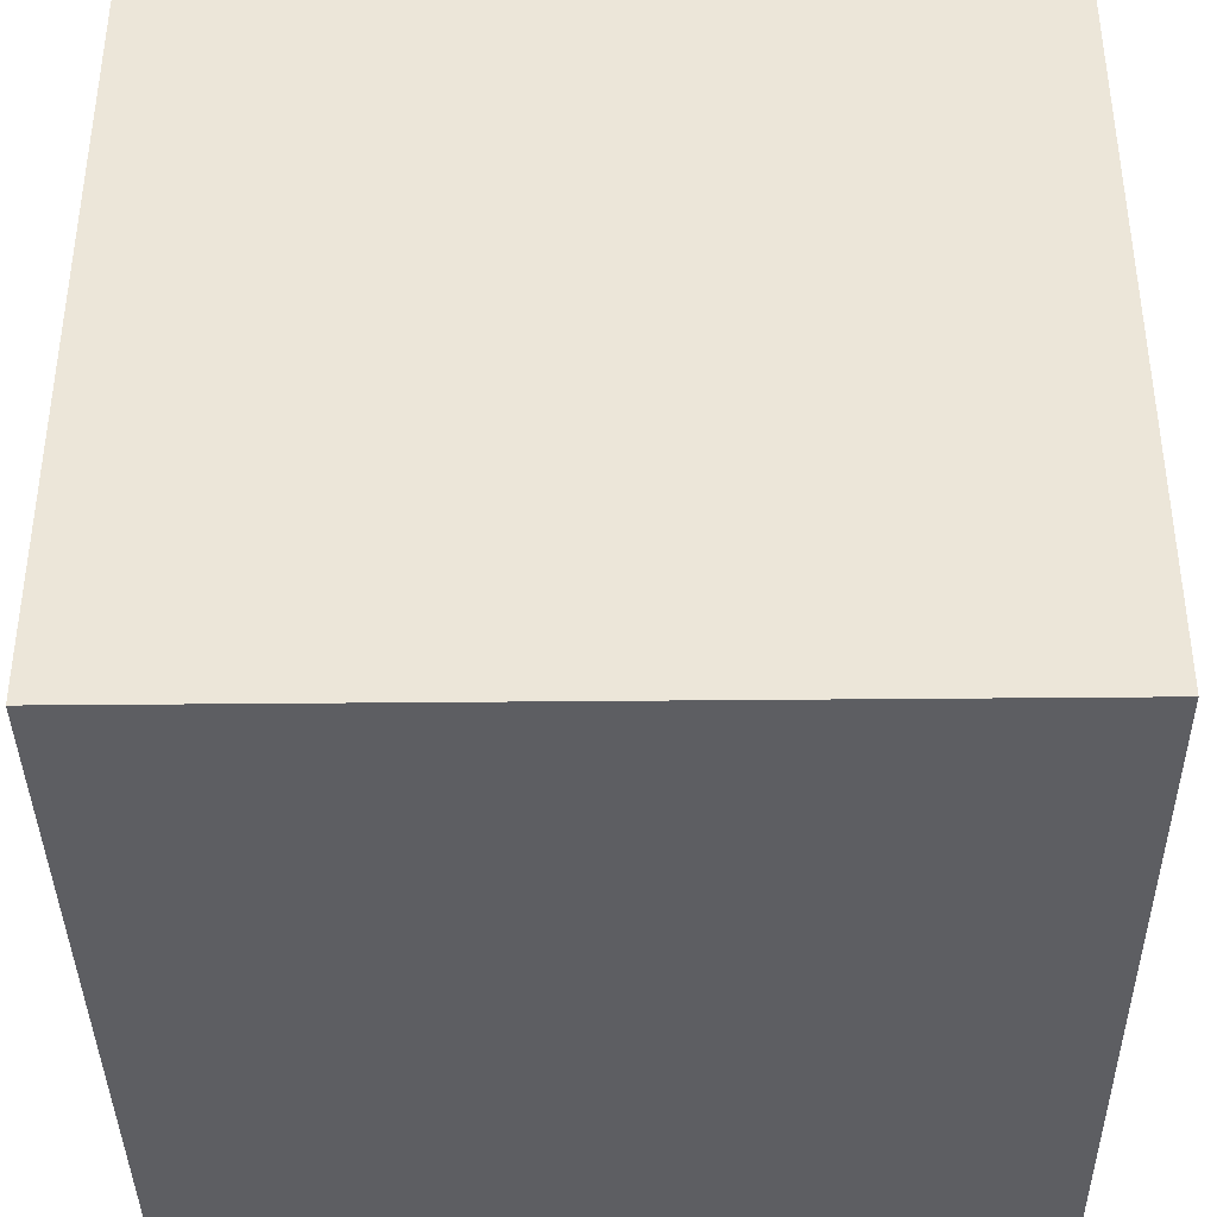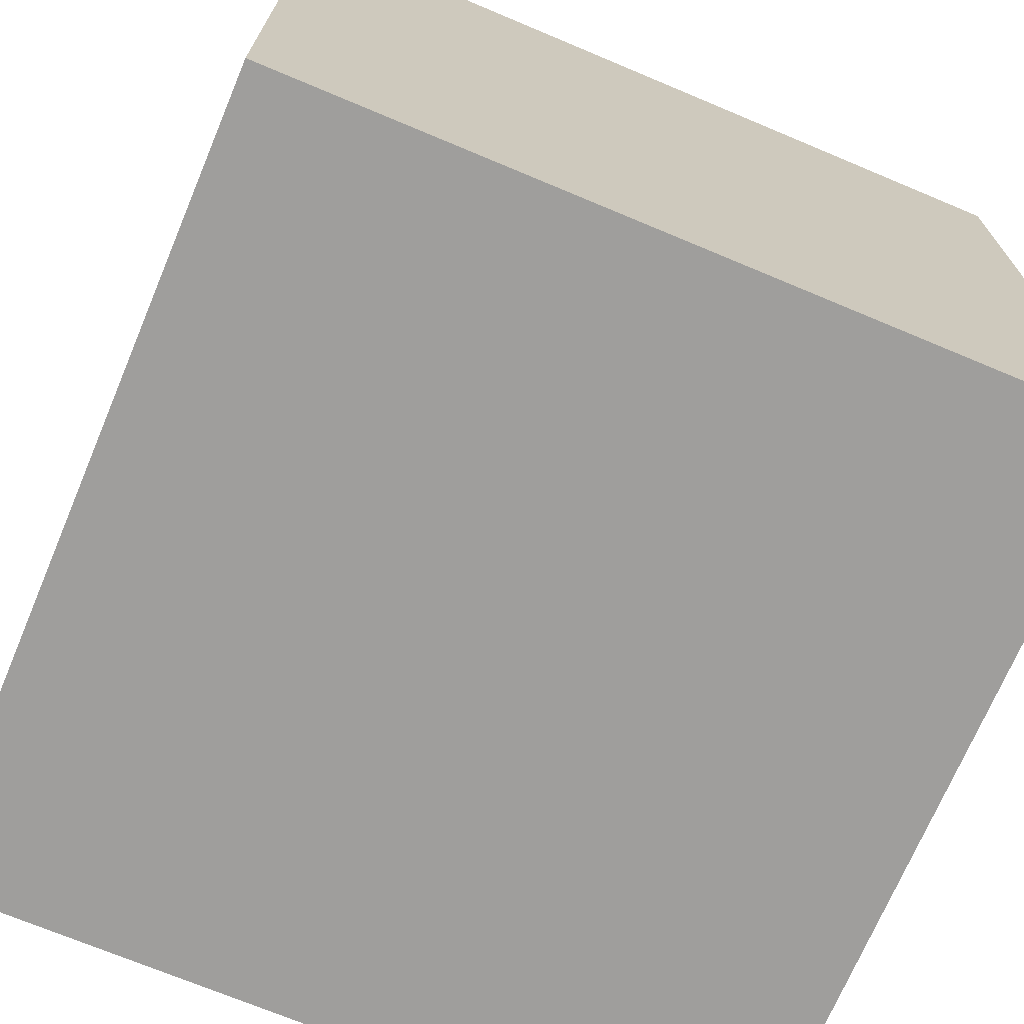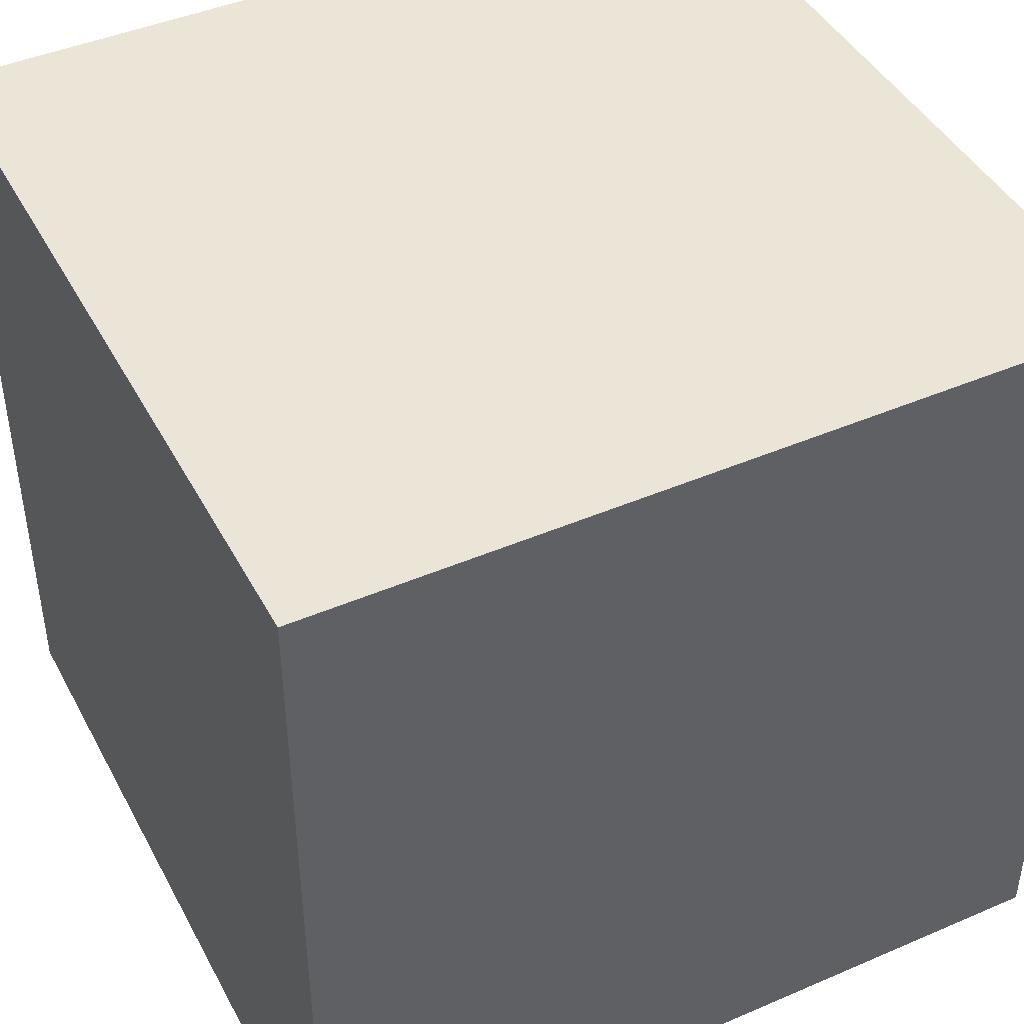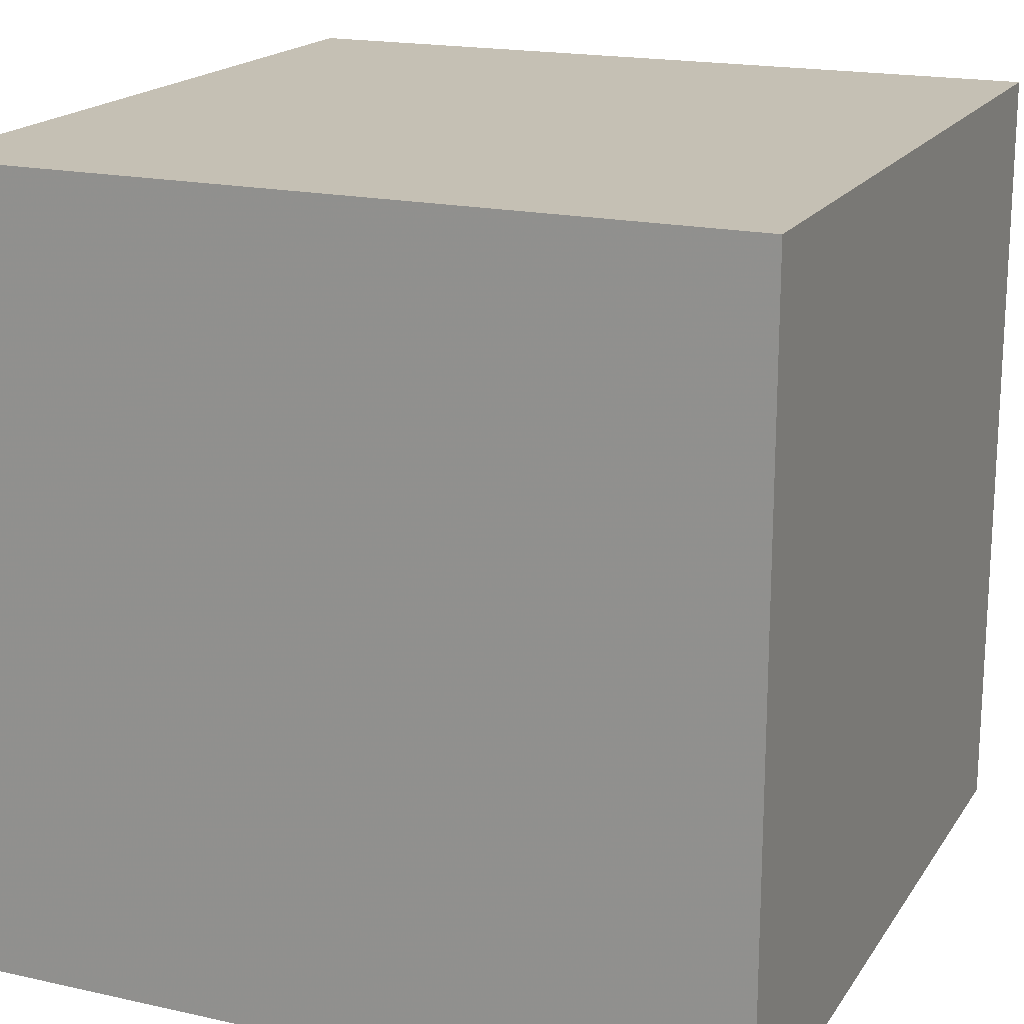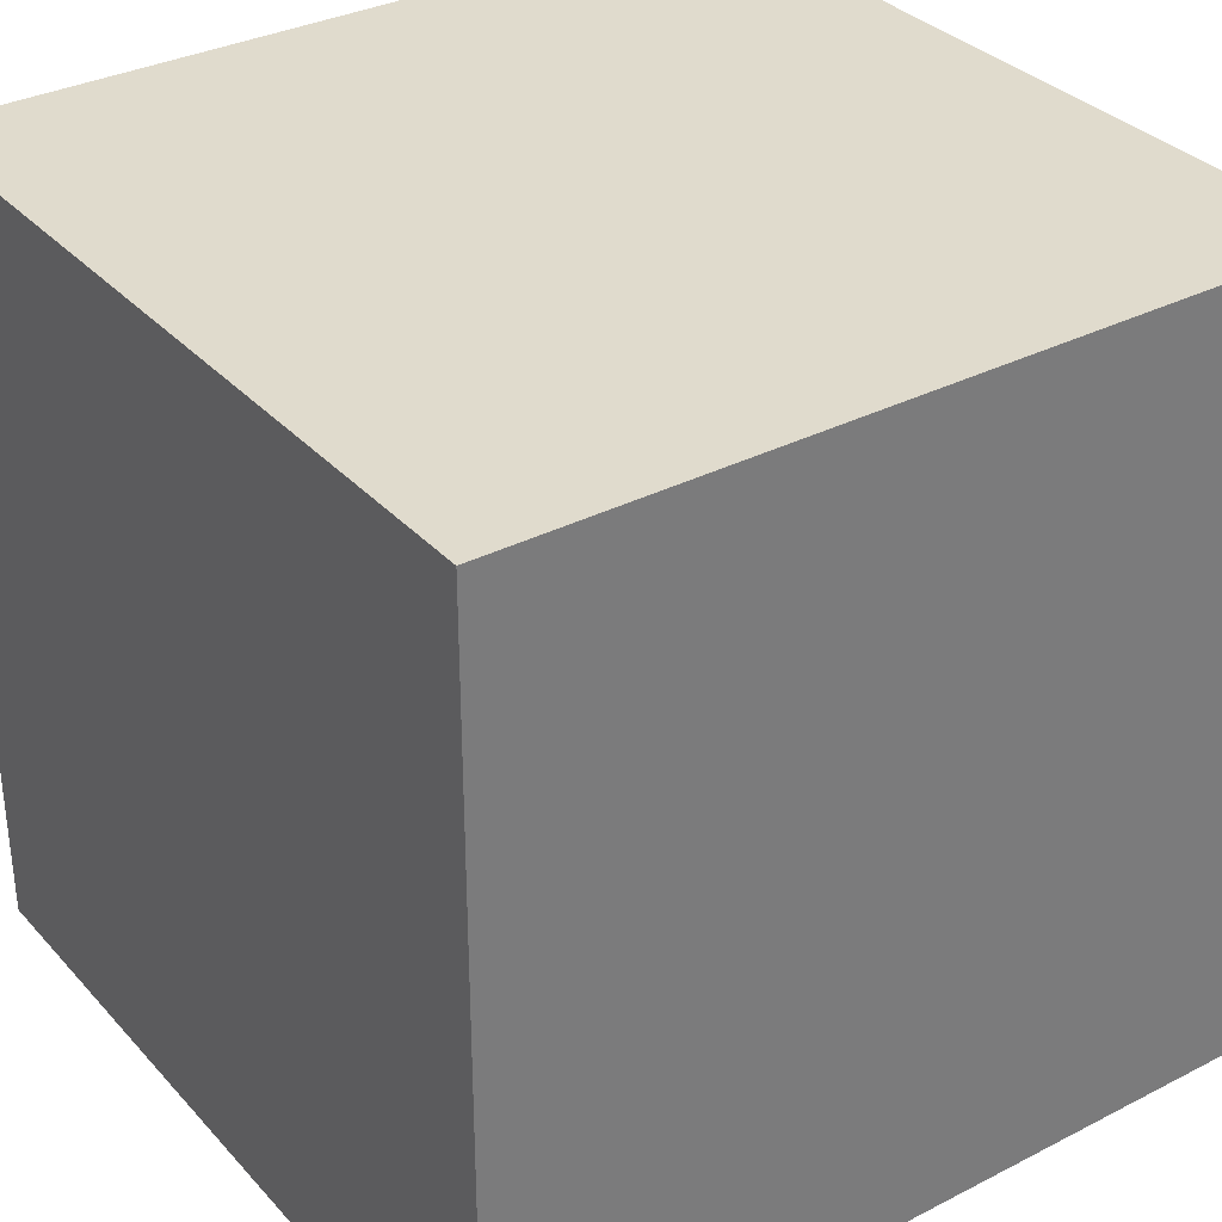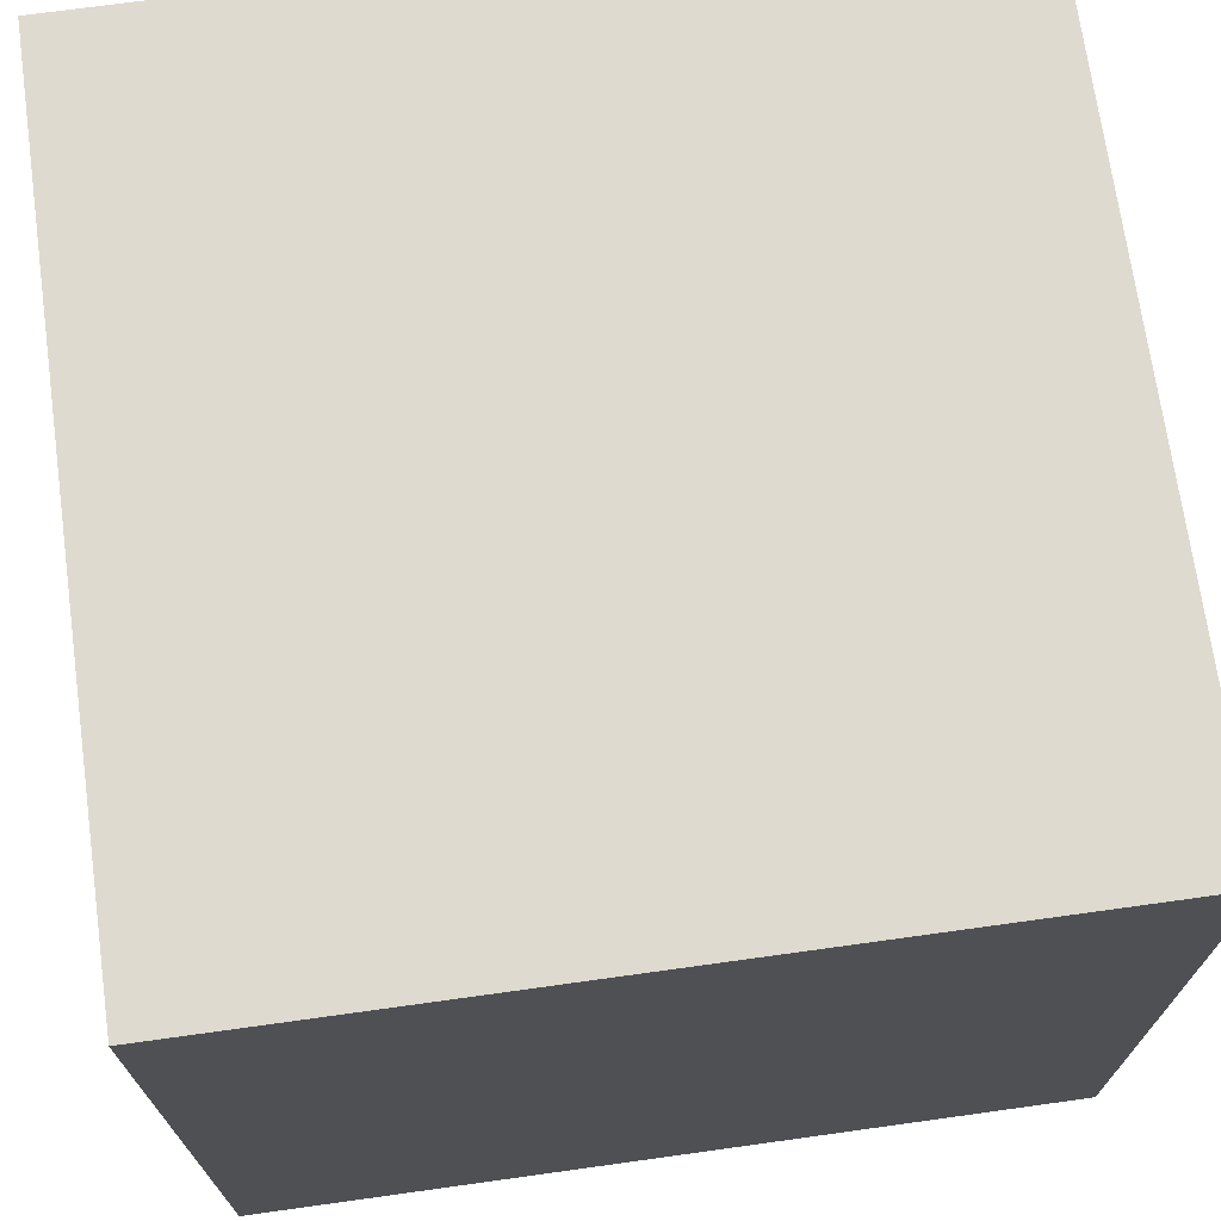
<metadata>
{"format":"obj","ext":"obj","renderer":"f3d","projection":"perspective","resolution":1024,"background":"white","views":[{"elev":-38.7,"azim":-89.3,"up":"+Z"},{"elev":-70.9,"azim":-22.8,"up":"+Y"},{"elev":44.2,"azim":63.3,"up":"+Y"},{"elev":18.3,"azim":113.3,"up":"+Z"},{"elev":33.3,"azim":-125.1,"up":"+Z"},{"elev":71.0,"azim":-7.9,"up":"+Z"}]}
</metadata>
<code>
v -1 -1 -1
v  0 -1 -1
v  1 -1 -1
v -1  0 -1
v  0  0 -1
v  1  0 -1
v -1  1 -1
v  0  1 -1
v  1  1 -1
v -1 -1  0
v  0 -1  0
v  1 -1  0
v -1  0  0
v  0  0  0
v  1  0  0
v -1  1  0
v  0  1  0
v  1  1  0
v -1 -1  1
v  0 -1  1
v  1 -1  1
v -1  0  1
v  0  0  1
v  1  0  1
v -1  1  1
v  0  1  1
v  1  1  1
f 4 5 2 1
f 5 6 3 2
f 7 8 5 4
f 8 9 6 5
f 19 20 23 22
f 20 21 24 23
f 22 23 26 25
f 23 24 27 26
f 1 10 13 4
f 4 13 16 7
f 10 19 22 13
f 13 22 25 16
f 3 6 15 12
f 6 9 18 15
f 12 15 24 21
f 15 18 27 24
f 16 17 8 7
f 17 18 9 8
f 25 26 17 16
f 26 27 18 17
f 1 2 11 10
f 2 3 12 11
f 10 11 20 19
f 11 12 21 20

</code>
